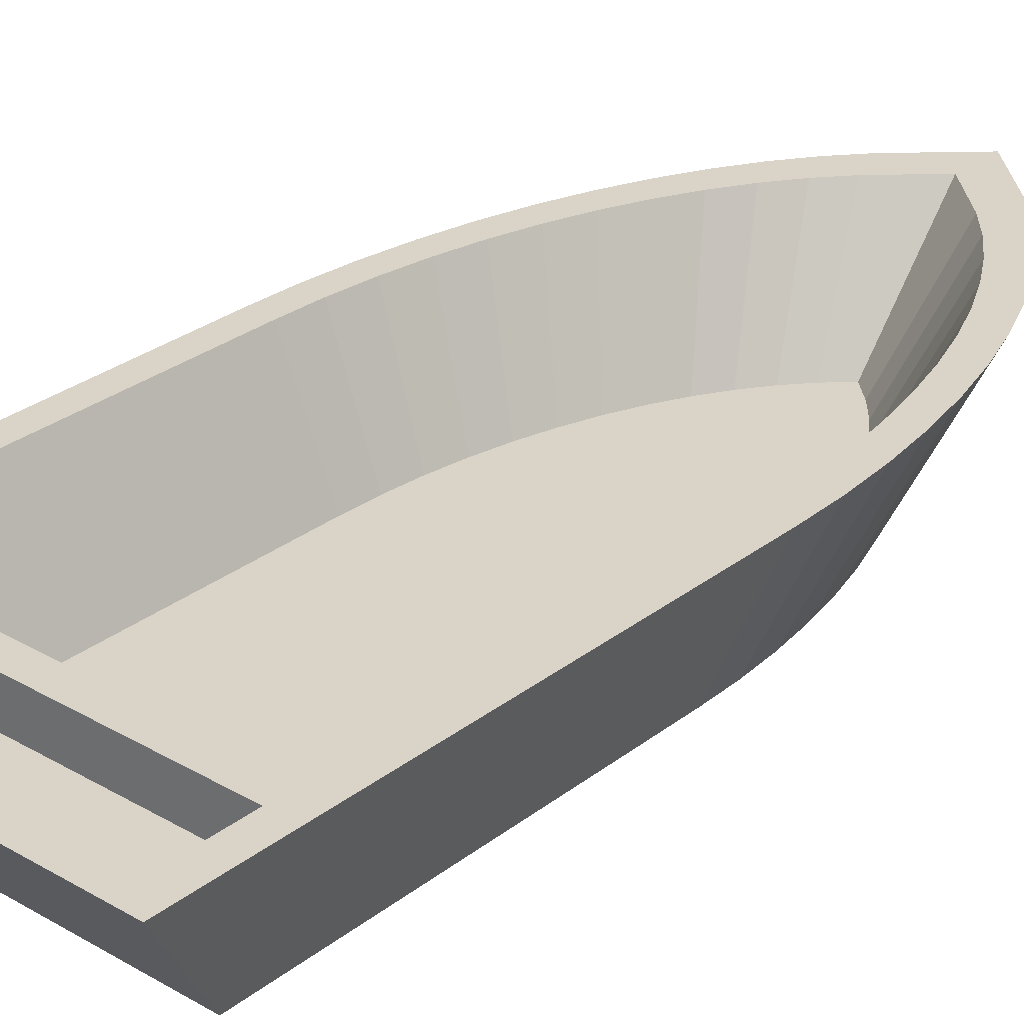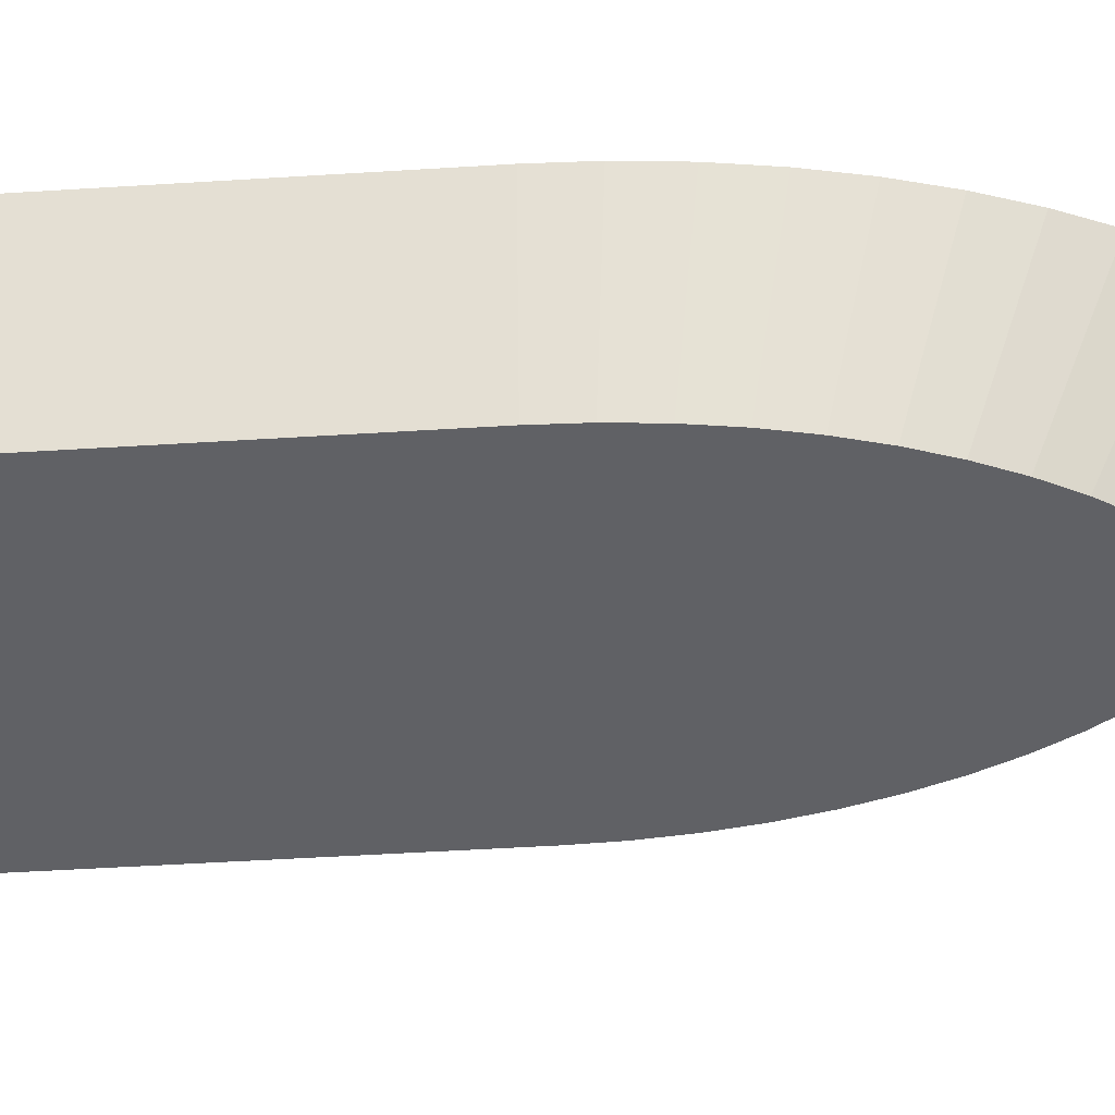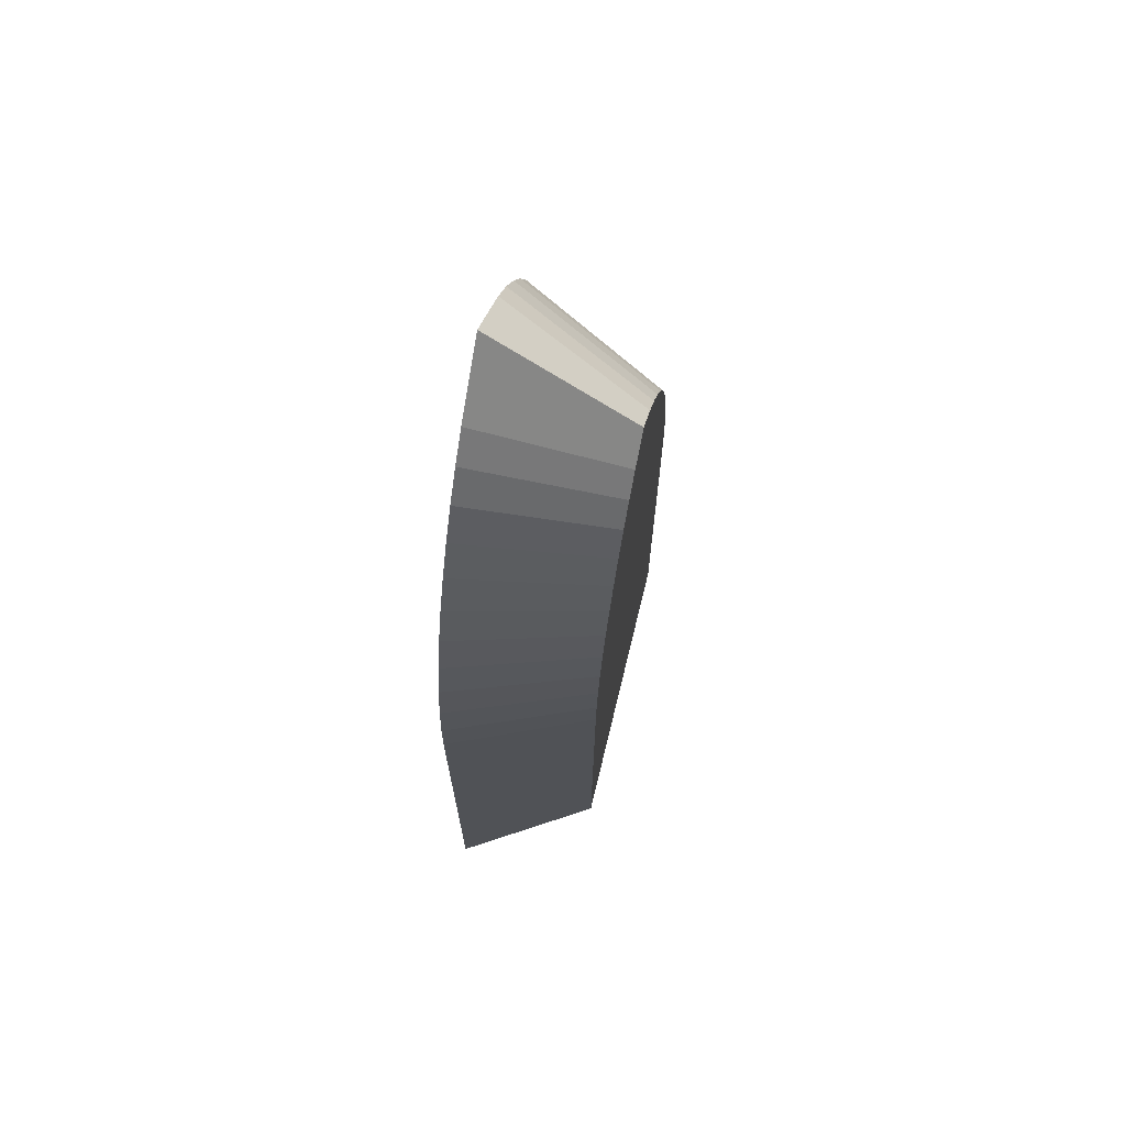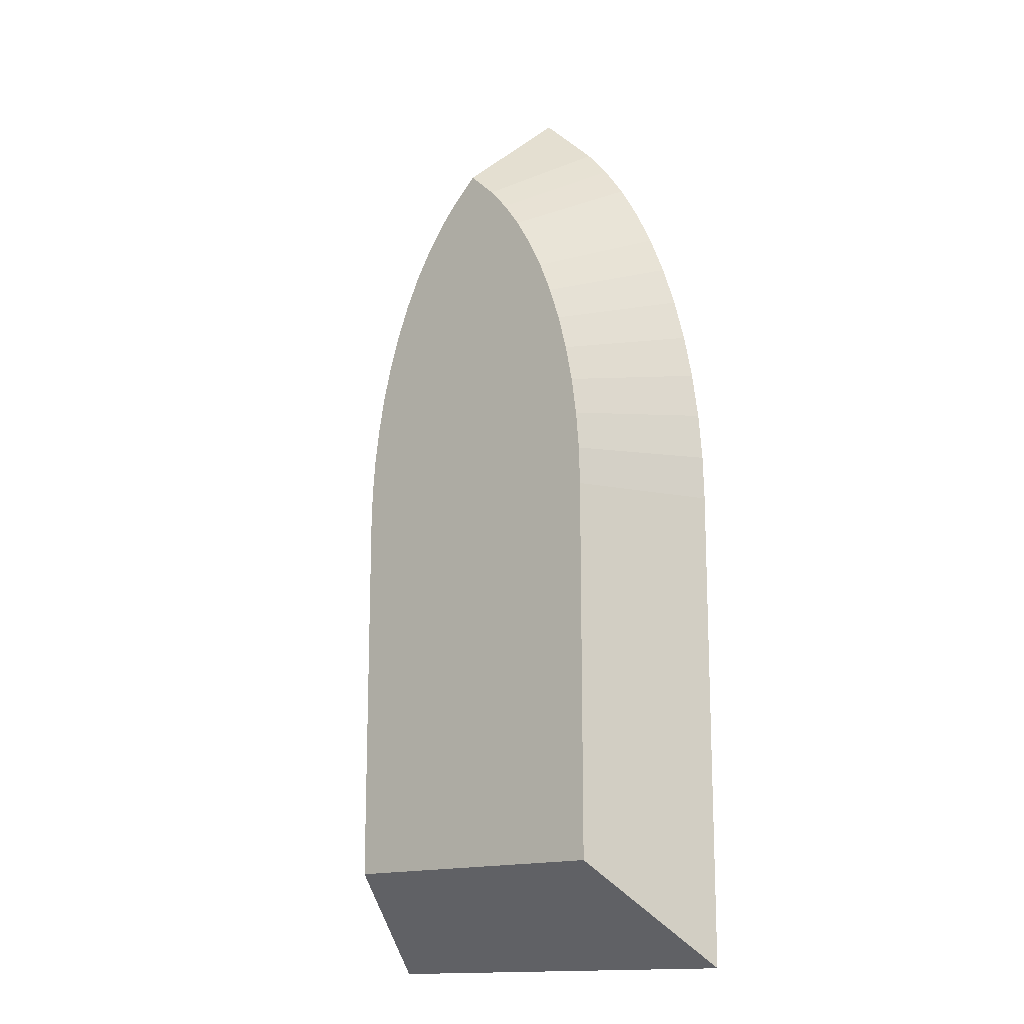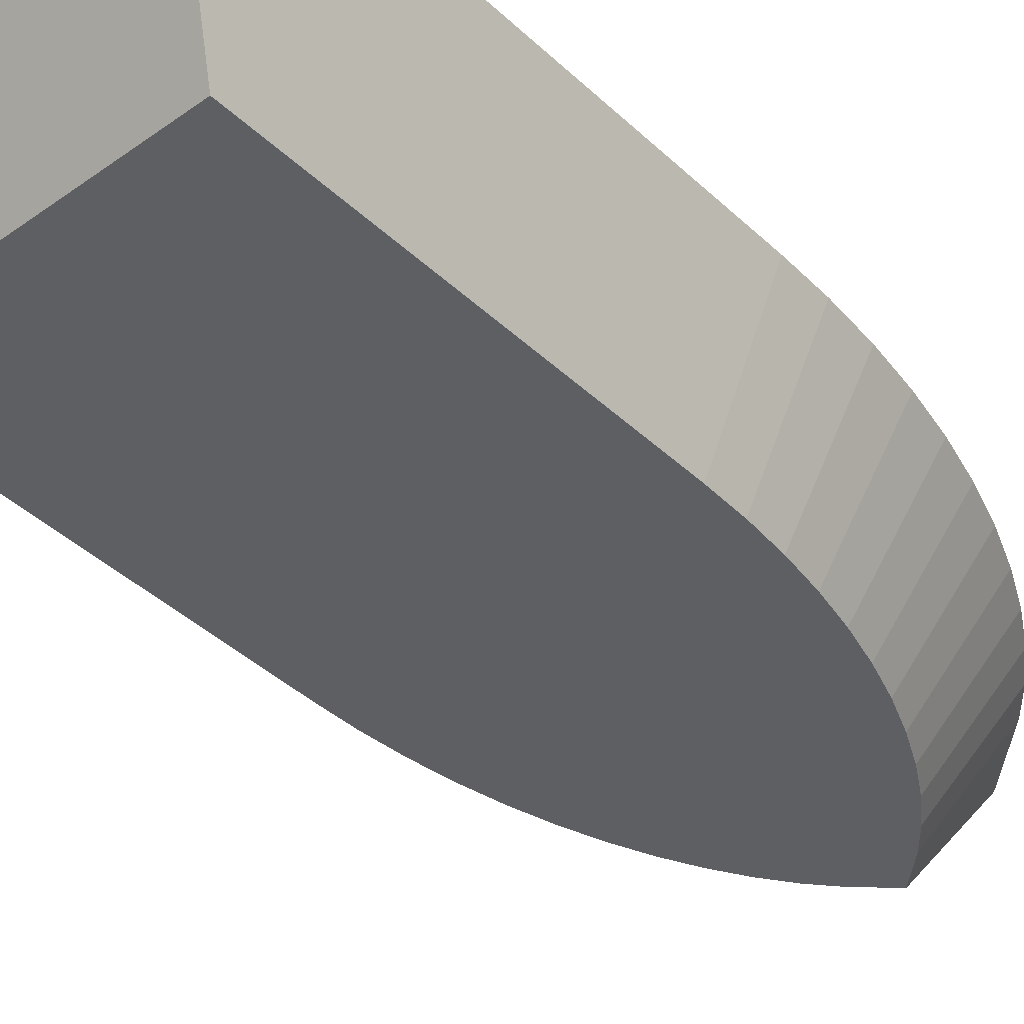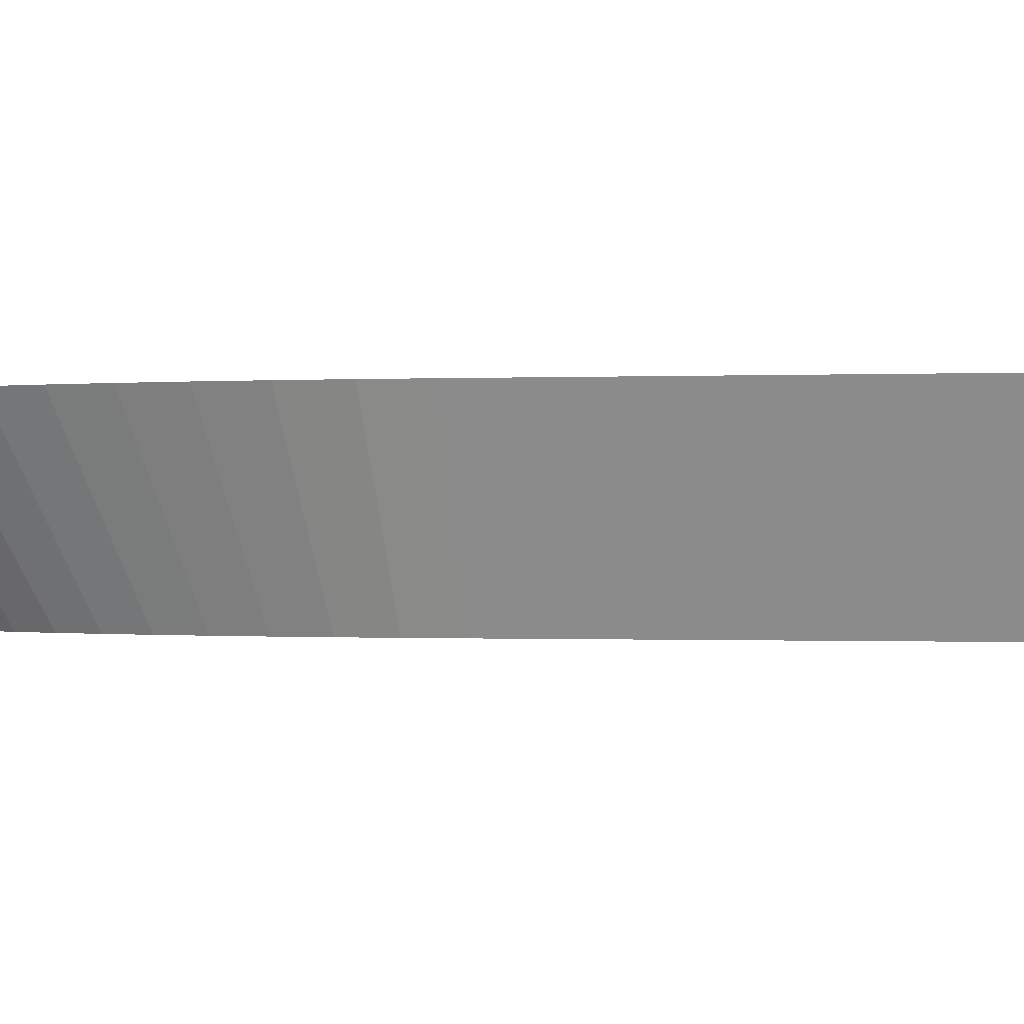
<metadata>
{"format":"obj","ext":"obj","renderer":"f3d","projection":"perspective","resolution":1024,"background":"white","views":[{"elev":28.8,"azim":-139.0,"up":"+Y"},{"elev":-49.1,"azim":-86.0,"up":"+Y"},{"elev":70.1,"azim":-76.3,"up":"+Z"},{"elev":-15.0,"azim":39.6,"up":"+Z"},{"elev":-40.7,"azim":-138.7,"up":"+Y"},{"elev":-0.3,"azim":102.4,"up":"+Y"}]}
</metadata>
<code>
o Barco
v -2e-06 -0.3527 1.416
v -2e-06 0.3878 2.05
v -0.298 0.3878 1.772
v -0.1227 -0.3527 1.302
v 0.1227 -0.3527 1.302
v 0.298 0.3878 1.772
v 0.2386 -0.3527 1.169
v 0.4391 0.3878 1.61
v 0.3467 -0.3527 1.019
v 0.5707 0.3878 1.428
v 0.4459 -0.3527 0.8533
v 0.6917 0.3878 1.226
v 0.5357 -0.3527 0.6728
v 0.8009 0.3878 1.006
v 0.615 -0.3527 0.4793
v 0.8975 0.3878 0.7704
v 0.6833 -0.3527 0.2745
v 0.9808 0.3878 0.521
v 0.74 -0.3527 0.06008
v 1.05 0.3878 0.2598
v 0.7847 -0.3527 -0.1622
v 1.104 0.3878 -0.01087
v 0.8168 -0.3527 -0.3903
v 1.143 0.3878 -0.2887
v 0.8362 -0.3527 -0.6224
v 1.167 0.3878 -0.5714
v 0.8427 -0.3527 -0.8565
v 1.174 0.3878 -0.8438
v 0.8427 -0.3527 -3.129
v 1.174 0.3878 -3.129
v -0.8427 -0.3527 -3.129
v -0.2386 -0.3527 1.169
v -0.3466 -0.3527 1.019
v -0.4459 -0.3527 0.8533
v -0.5357 -0.3527 0.6728
v -0.615 -0.3527 0.4793
v -0.6833 -0.3527 0.2745
v -0.74 -0.3527 0.06008
v -0.7847 -0.3527 -0.1622
v -0.8168 -0.3527 -0.3903
v -0.8362 -0.3527 -0.6224
v -0.8427 -0.3527 -0.8565
v -1.174 0.3878 -3.129
v -1.174 0.3878 -0.8438
v -1.34 0.3878 -0.8374
v -1.174 0.3878 -3.3
v -1.174 0.3878 -3.751
v -1.34 0.3878 -3.959
v 1.174 0.3878 -3.751
v 1.34 0.3878 -3.959
v 1.34 0.3878 -0.8374
v 0.9512 -0.5022 -3.31
v 0.9512 -0.5022 -0.8524
v -0.9512 -0.5022 -3.31
v -0.9512 -0.5022 -0.8524
v -1.332 0.3878 -0.5459
v -0.9444 -0.5022 -0.6057
v -1.307 0.3878 -0.2379
v -0.9236 -0.5022 -0.3571
v -1.264 0.3878 0.06477
v -0.8892 -0.5022 -0.1127
v -1.205 0.3878 0.3597
v -0.8414 -0.5022 0.1254
v -1.129 0.3878 0.6442
v -0.7806 -0.5022 0.3551
v -1.039 0.3878 0.9159
v -0.7074 -0.5022 0.5745
v -0.9335 0.3878 1.173
v -0.6224 -0.5022 0.7818
v -0.8145 0.3878 1.412
v -0.5263 -0.5022 0.9751
v -0.6827 0.3878 1.632
v -0.4199 -0.5022 1.153
v -0.5394 0.3878 1.831
v -0.3042 -0.5022 1.313
v -0.3856 0.3878 2.007
v -0.1801 -0.5022 1.456
v -2e-06 0.3878 2.367
v -2e-06 -0.5022 1.623
v 0.3856 0.3878 2.007
v 0.18 -0.5022 1.456
v 0.5394 0.3878 1.831
v 0.3042 -0.5022 1.313
v 0.6828 0.3878 1.632
v 0.4199 -0.5022 1.153
v 0.8145 0.3878 1.412
v 0.5263 -0.5022 0.9751
v 0.9335 0.3878 1.173
v 0.6224 -0.5022 0.7818
v 1.039 0.3878 0.9159
v 0.7074 -0.5022 0.5745
v 1.129 0.3878 0.6442
v 0.7806 -0.5022 0.3551
v 1.205 0.3878 0.3597
v 0.8414 -0.5022 0.1254
v 1.264 0.3878 0.06477
v 0.8892 -0.5022 -0.1127
v 1.307 0.3878 -0.2379
v 0.9236 -0.5022 -0.3571
v 1.332 0.3878 -0.5459
v 0.9444 -0.5022 -0.6057
v 1.174 0.3878 -3.3
v 1.174 0.1478 -3.3
v 1.174 0.1478 -3.751
v -1.174 0.1478 -3.3
v -1.174 0.1478 -3.751
v -0.4391 0.3878 1.61
v -0.5707 0.3878 1.428
v -0.6916 0.3878 1.226
v -0.8009 0.3878 1.006
v -0.8975 0.3878 0.7704
v -0.9808 0.3878 0.521
v -1.05 0.3878 0.2598
v -1.104 0.3878 -0.01087
v -1.143 0.3878 -0.2887
v -1.167 0.3878 -0.5714
f 1 3 2
f 6 1 2
f 5 8 7
f 7 10 9
f 9 12 11
f 11 14 13
f 13 16 15
f 15 18 17
f 17 20 19
f 19 22 21
f 21 24 23
f 23 26 25
f 25 28 27
f 27 30 29
f 43 29 30
f 42 43 44
f 48 45 43
f 3 76 2
f 51 52 50
f 50 54 48
f 45 54 55
f 45 57 56
f 56 59 58
f 58 61 60
f 60 63 62
f 62 65 64
f 64 67 66
f 66 69 68
f 68 71 70
f 70 73 72
f 72 75 74
f 74 77 76
f 76 79 78
f 80 79 81
f 82 81 83
f 84 83 85
f 86 85 87
f 88 87 89
f 90 89 91
f 92 91 93
f 94 93 95
f 96 95 97
f 98 97 99
f 100 99 101
f 51 101 53
f 116 45 56
f 49 103 102
f 103 46 102
f 47 50 48
f 105 47 46
f 106 49 47
f 106 103 104
f 22 98 24
f 20 96 22
f 18 94 20
f 16 92 18
f 14 90 16
f 12 88 14
f 10 86 12
f 8 6 82
f 24 100 26
f 2 78 80
f 76 78 2
f 6 80 82
f 107 72 74
f 108 70 72
f 109 68 70
f 110 66 68
f 111 64 66
f 112 62 64
f 113 60 62
f 114 58 60
f 115 56 58
f 41 44 116
f 40 116 115
f 39 115 114
f 38 114 113
f 37 113 112
f 36 112 111
f 35 111 110
f 34 110 109
f 33 109 108
f 32 108 107
f 4 107 3
f 55 54 53
f 30 51 50
f 25 27 41
f 51 26 100
f 1 4 3
f 6 5 1
f 5 6 8
f 7 8 10
f 9 10 12
f 11 12 14
f 13 14 16
f 15 16 18
f 17 18 20
f 19 20 22
f 21 22 24
f 23 24 26
f 25 26 28
f 27 28 30
f 43 31 29
f 42 31 43
f 43 30 102
f 46 47 48
f 43 102 46
f 45 44 43
f 46 48 43
f 3 74 76
f 51 53 52
f 50 52 54
f 45 48 54
f 45 55 57
f 56 57 59
f 58 59 61
f 60 61 63
f 62 63 65
f 64 65 67
f 66 67 69
f 68 69 71
f 70 71 73
f 72 73 75
f 74 75 77
f 76 77 79
f 80 78 79
f 82 80 81
f 84 82 83
f 86 84 85
f 88 86 87
f 90 88 89
f 92 90 91
f 94 92 93
f 96 94 95
f 98 96 97
f 100 98 99
f 51 100 101
f 116 44 45
f 49 104 103
f 103 105 46
f 47 49 50
f 105 106 47
f 106 104 49
f 106 105 103
f 22 96 98
f 20 94 96
f 18 92 94
f 16 90 92
f 14 88 90
f 12 86 88
f 10 84 86
f 82 84 8
f 84 10 8
f 24 98 100
f 6 2 80
f 74 3 107
f 107 108 72
f 108 109 70
f 109 110 68
f 110 111 66
f 111 112 64
f 112 113 62
f 113 114 60
f 114 115 58
f 115 116 56
f 41 42 44
f 40 41 116
f 39 40 115
f 38 39 114
f 37 38 113
f 36 37 112
f 35 36 111
f 34 35 110
f 33 34 109
f 32 33 108
f 4 32 107
f 54 52 53
f 53 101 55
f 101 99 57
f 55 101 57
f 99 97 59
f 97 95 61
f 59 97 61
f 95 93 65
f 93 91 67
f 91 89 69
f 89 87 71
f 87 85 73
f 85 83 75
f 83 81 75
f 81 79 77
f 75 81 77
f 75 73 85
f 73 71 87
f 71 69 89
f 69 67 91
f 67 65 93
f 65 63 95
f 63 61 95
f 59 57 99
f 50 49 102
f 30 28 51
f 50 102 30
f 31 42 29
f 42 41 27
f 29 42 27
f 41 40 23
f 40 39 21
f 39 38 21
f 38 37 19
f 21 38 19
f 37 36 15
f 36 35 13
f 35 34 13
f 34 33 11
f 13 34 11
f 33 32 7
f 32 4 5
f 4 1 5
f 5 7 32
f 7 9 33
f 9 11 33
f 13 15 36
f 15 17 37
f 17 19 37
f 21 23 40
f 23 25 41
f 51 28 26

</code>
